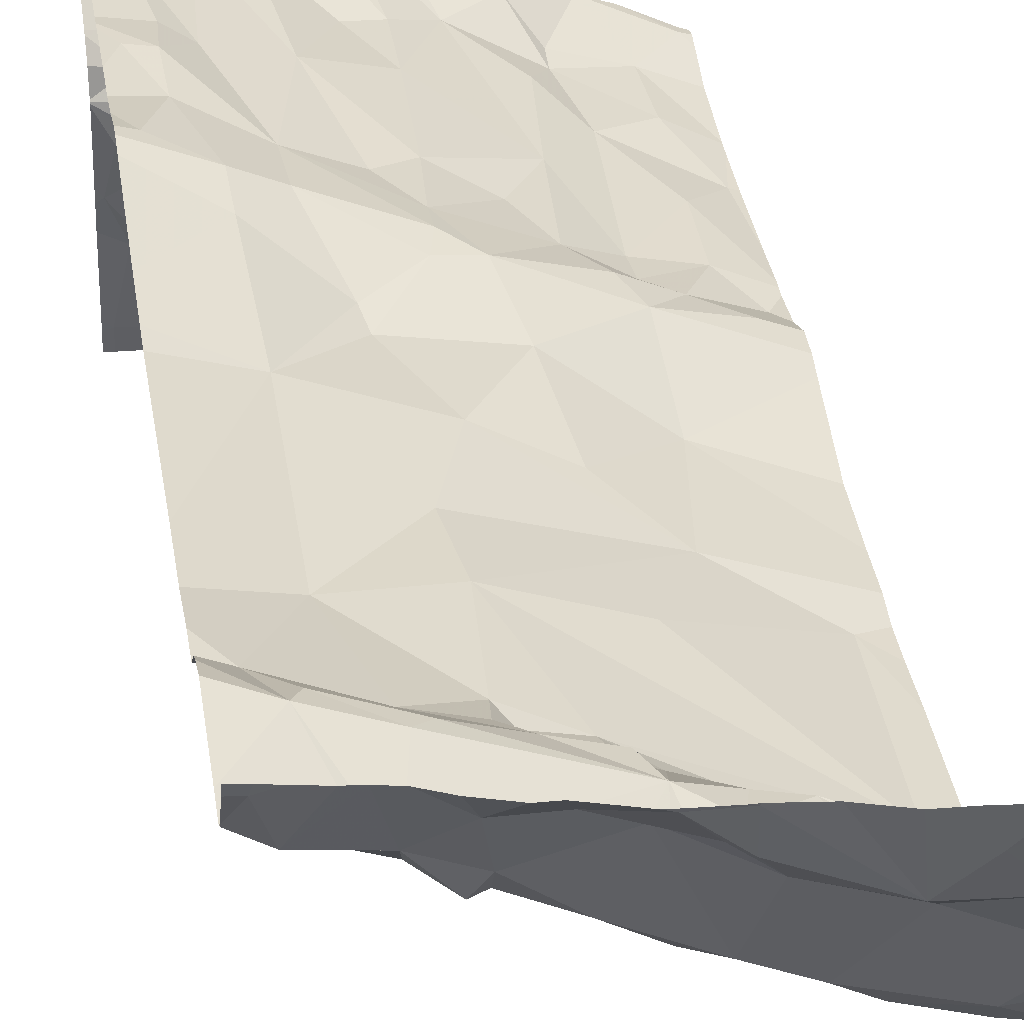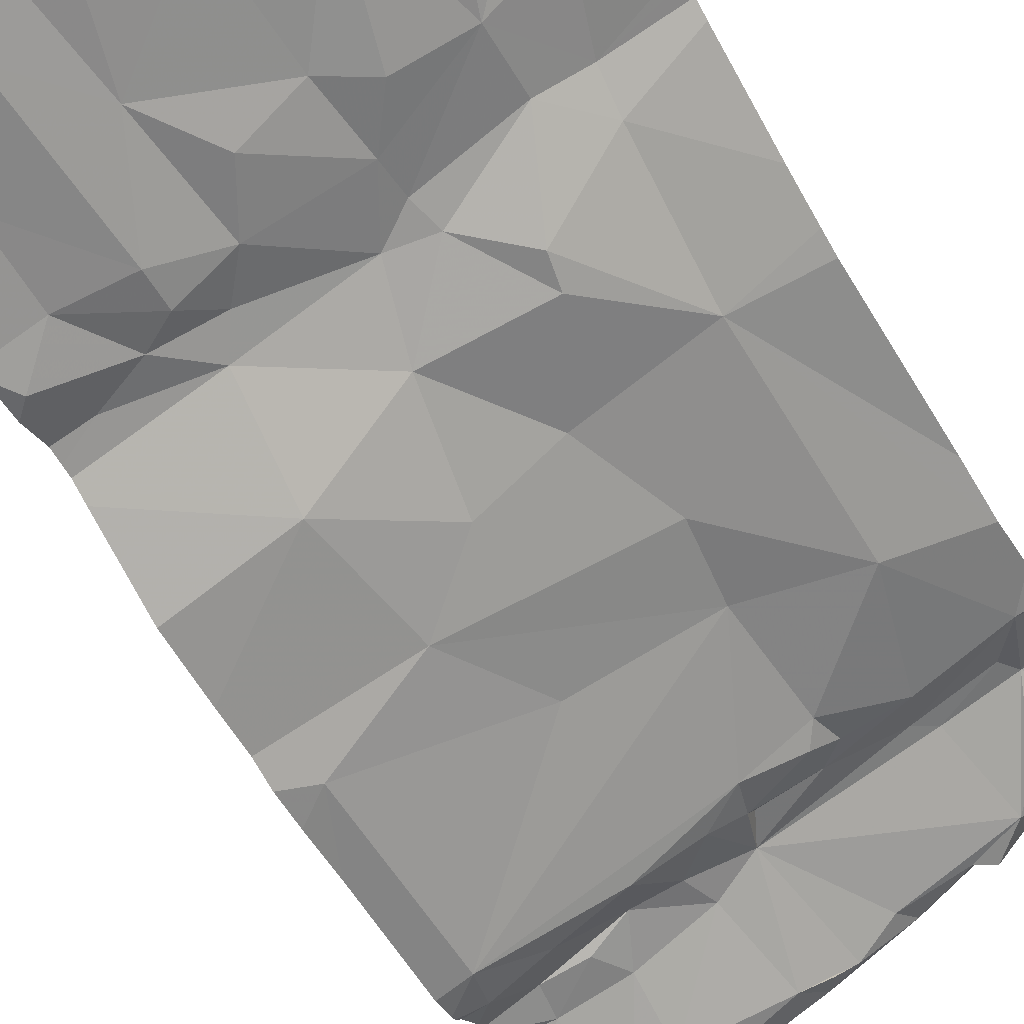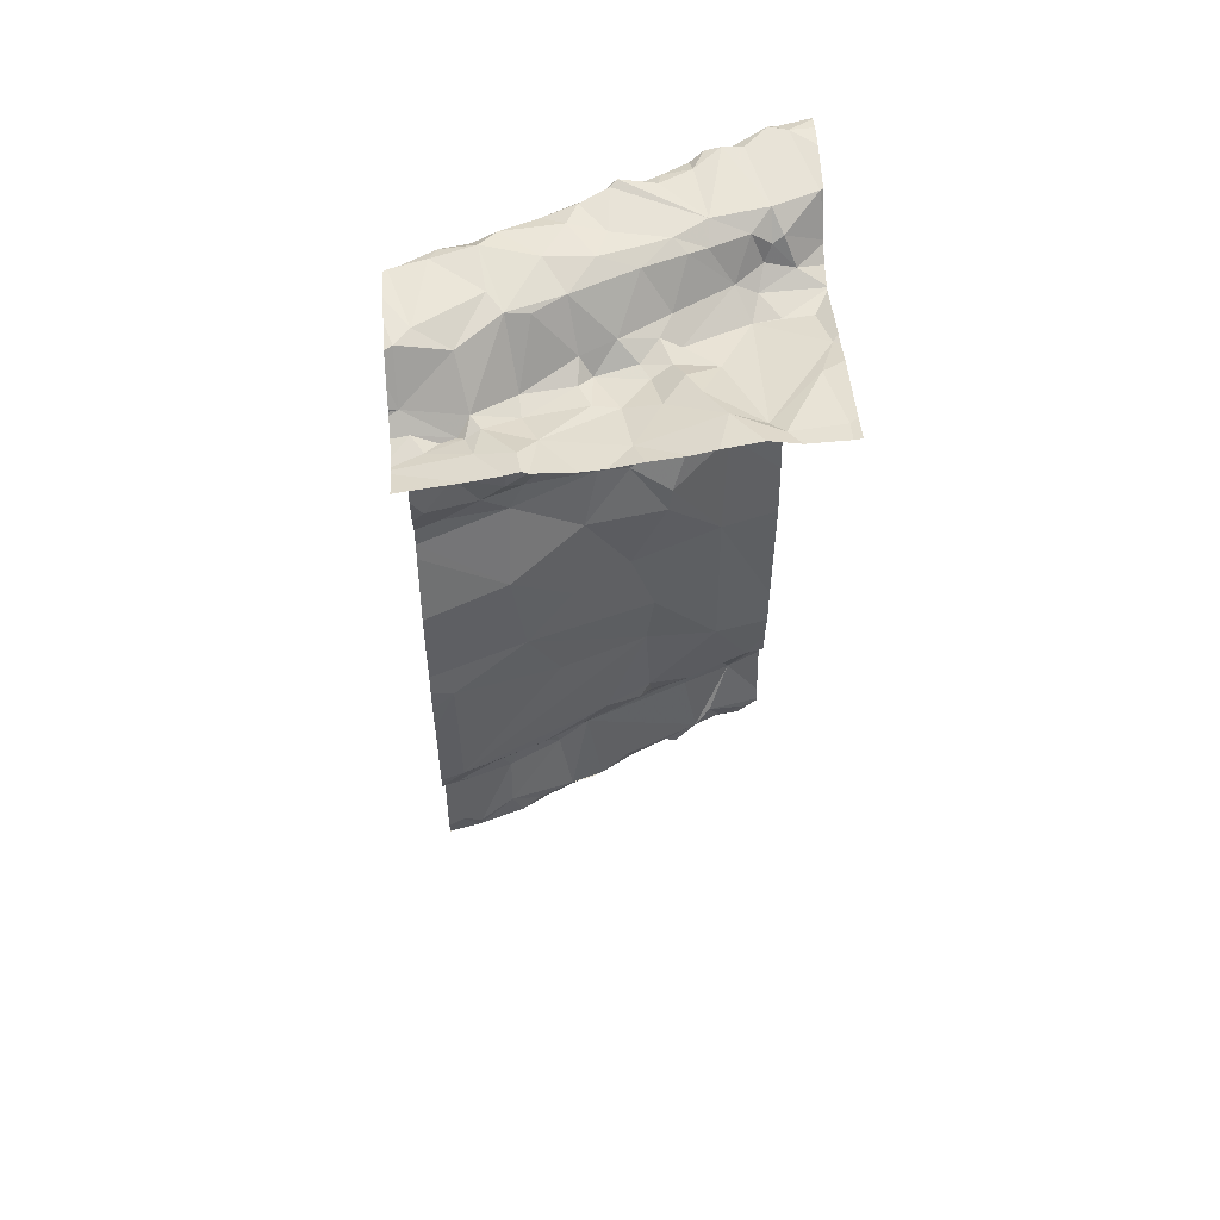
<metadata>
{"format":"obj","ext":"obj","renderer":"f3d","projection":"perspective","resolution":1024,"background":"white","views":[{"elev":34.4,"azim":171.3,"up":"+Y"},{"elev":-53.2,"azim":29.1,"up":"+Y"},{"elev":55.2,"azim":-3.8,"up":"+Z"}]}
</metadata>
<code>
v -109.7 228.3 499.5
v -109.6 228.3 499.4
v -109.5 228.4 499.6
v -109.4 228.4 499.6
v -109.5 228.4 499.6
v -109.4 228.4 499.5
v -109.2 228.1 499.4
v -109.2 228.1 499.4
v -109.3 228.1 499.4
v -109.7 228 499.5
v -108.8 228.6 498.8
v -109.7 228.1 499.6
v -109.6 228.3 497.2
v -109.5 228.3 497.3
v -109.5 228.3 497.4
v -108.8 228.6 499
v -108.8 228.6 498.9
v -109.6 227.9 499.4
v -109.6 227.9 499.4
v -109.6 227.9 499.4
v -109.4 228.4 498.7
v -109.3 228.5 498.6
v -109.4 228.4 498.8
v -109.3 228.1 499.4
v -109.3 228 499.4
v -109.3 228.4 499.4
v -109.3 228.5 499.6
v -109.4 228.4 499.3
v -109.5 228.3 499.4
v -109.5 228.3 499.2
v -109.6 228.3 499.6
v -109.7 228.2 498.8
v -108.8 228.3 499.4
v -108.8 228.6 497.2
v -109.4 227.9 499.4
v -109.2 227.8 499.5
v -109.5 228.7 497
v -109.3 228.3 499.6
v -109.4 228.3 499.6
v -109.3 228.4 499.6
v -109.6 228.1 499.5
v -109.4 228 499.4
v -109.5 227.9 499.4
v -109.6 228 499.4
v -108.8 228.6 499.2
v -108.8 228.6 499
v -109.4 228.7 497
v -108.8 228.6 498.8
v -108.8 227.8 499.5
v -109.3 228.4 497.5
v -109.3 228.4 497.6
v -109.3 228.4 497.5
v -109.7 227.9 499.4
v -109.5 227.9 499.4
v -109.5 228.1 499.6
v -109.3 228.1 499.4
v -109.4 228 499.4
v -109.5 227.8 499.5
v -108.8 228.6 499.1
v -108.8 228.6 499.3
v -109.5 228.7 497
v -109.7 227.9 499.4
v -108.8 228.3 499.4
v -109.2 228 499.4
v -109.2 228 499.5
v -109.2 228.1 499.5
v -109.5 228.2 499.6
v -109.7 228.1 499.6
v -109.3 228.4 499.6
v -108.8 228.7 499.5
v -109.2 228.5 499.6
v -109.2 228.4 499.6
v -109.3 228.2 499.6
v -109.4 228.2 499.5
v -109.6 228.3 499.3
v -109.7 228.2 499.1
v -109.2 228.5 499.6
v -109.2 228.4 499.3
v -109.5 228.3 499.6
v -109.6 228.3 498.9
v -109.4 228.4 499
v -109.5 228.3 498.8
v -109.5 228.3 499.4
v -109.3 228.4 498.9
v -109.5 228.3 498.8
v -109.6 228.3 499
v -108.8 228.6 499.3
v -108.8 228.7 499.5
v -109.2 228.5 499.2
v -108.8 228.7 499.5
v -109.2 228.5 499.4
v -109.2 228.3 499.6
v -109.2 228.5 499.6
v -109.2 228.3 499.6
v -109.7 228.3 499.6
v -109.6 228.3 499.6
v -109.7 228.3 499.6
v -109.7 228.4 497.1
v -108.8 228.6 499.3
v -108.8 228.1 499.5
v -109.7 228.3 498.7
v -109.6 228.3 498.7
v -109.2 228.5 498.6
v -109.2 228.5 498.7
v -109.7 228.5 497.1
v -108.8 228.2 499.4
v -109.6 228.7 497
v -109.5 228.6 497
v -109.4 228.6 497.1
v -109.3 228.6 497.1
v -109.5 228.5 497.1
v -109.4 228.4 497.4
v -109.3 228.4 497.2
v -108.8 227.8 499.5
v -109.6 228.3 497.2
v -109.6 228.3 497.2
v -109.5 228.3 497.2
v -109.7 228.2 497.6
v -108.8 228 499.5
v -108.8 228.3 499.4
v -108.8 228.1 499.5
v -109.3 228.7 497.1
v -109.4 228.4 497.2
v -108.8 228 499.5
v -109.5 228.4 498.6
v -109.2 228.7 497.1
v -109.1 228.7 497.1
v -109.3 228.6 497.1
v -109.3 228.7 497.1
v -109.2 228.6 497.1
v -109.3 228.4 497.2
v -109.3 228.4 497.6
v -109.2 228.5 497.5
v -109.1 228.4 497.6
v -109.4 228.3 497.6
v -109.2 228.4 497.6
v -109.4 228.4 497.5
v -109.4 228.3 497.2
v -109.3 228.4 497.2
v -109.3 228.4 497.2
v -109.6 228.3 497.4
v -109.7 228.2 497.3
v -109.2 228.5 497.2
v -109.2 228.5 497.2
v -109.5 228.4 497.5
v -109.6 228.3 497.5
v -109.7 228.2 497.2
v -108.8 228.7 498.7
v -109.6 228.3 497.5
v -108.8 228.7 497.2
v -109.7 228.2 497.7
v -109.6 228.2 497.6
v -109.5 228.3 498.4
v -109.3 228.4 498.2
v -109.3 228.4 498.5
v -109.1 228.4 497.9
v -109.4 228.3 497.9
v -109.1 228.4 497.6
v -109.2 228.5 498.7
v -108.8 228.6 497.2
v -108.8 228.7 499.5
v -109.7 228.2 498.1
v -109.1 228.4 498
v -109.2 228.4 498.3
v -109.5 228.3 498.1
v -109.2 228.5 498.9
v -109.1 228.5 499.3
v -108.8 228.6 499.4
v -108.8 228.6 499
v -108.8 228.6 499
v -108.9 228.6 498.9
v -109.1 227.8 499.5
v -108.8 228.7 499.5
v -108.8 228.6 499.3
v -108.8 228.7 497.2
v -108.9 227.8 499.5
v -109.4 227.8 499.5
v -108.8 228.6 497.2
v -108.9 227.9 499.5
v -109 228.1 499.4
v -108.9 228.2 499.4
v -109 227.8 499.5
v -109.1 227.8 499.5
v -108.8 228 499.5
v -109 228.6 499.6
v -109.1 228.6 499.6
v -109 228.6 499.6
v -108.9 228.3 499.4
v -109 228.3 499.5
v -109.1 228.5 499.6
v -109 228.5 499.4
v -108.9 228.4 499.6
v -108.8 228.5 499.6
v -108.9 228.4 499.5
v -108.8 228.7 498.7
v -109.5 227.8 499.5
v -108.9 227.8 499.5
v -108.9 228.6 498.7
v -109 228.5 498.8
v -108.8 227.8 499.5
v -109.1 228.2 499.5
v -108.9 228.6 499.1
v -108.9 228.6 499.1
v -109 228.6 498.7
v -108.9 228.6 499.5
v -108.9 228.6 499.4
v -108.8 228.6 499.3
v -108.9 228.2 499.4
v -108.9 228.6 499.6
v -108.9 228.6 499.6
v -108.8 228.6 499.6
v -109.1 228.1 499.4
v -109.1 228.2 499.4
v -109.1 228.2 499.4
v -109.6 228.7 497
v -109 227.9 499.5
v -108.9 227.8 499.5
v -109.3 228.7 497.1
v -109.1 228 499.5
v -109.1 228.3 499.5
v -108.8 228.1 499.5
v -109.6 227.8 499.5
v -109.1 228 499.5
v -109.7 227.8 499.4
v -109.6 228.7 497
v -108.8 227.8 499.5
v -108.8 228.2 499.4
v -109.7 227.8 499.4
v -108.9 228.3 499.5
v -108.8 227.8 499.5
v -108.9 228.6 499.6
v -109 228.7 497.1
v -108.8 228.3 499.5
v -108.9 228.4 499.5
v -109 228.5 499.6
v -109 228.6 499.6
v -109 228.4 499.6
v -109.1 228.5 498.8
v -109.1 228.5 499.1
v -108.9 228.7 497.1
v -108.8 228.7 497.2
v -108.8 228.7 497.2
v -109.1 228.7 497.1
v -108.9 228.4 499.5
v -109.1 228.7 497.1
v -109.1 228.5 499.6
v -109 228.7 497.1
v -109.2 228.7 497.1
v -109.1 228.5 499.6
v -109.1 228.3 499.6
v -109 228.3 499.5
v -108.9 228.6 497.3
v -109 228.5 497.2
v -108.9 228.6 497.2
v -109 228.6 497.2
v -109 228.7 497.1
v -109 228.6 497.5
v -109 228.5 497.6
v -109.1 228.5 498.5
v -108.9 228.6 498.6
v -109 228.6 497.4
v -108.9 228.7 497.1
v -108.8 228.6 497.6
v -108.9 228.6 497.4
v -109.1 228.5 497.6
v -109.2 227.8 499.5
v -109.5 227.8 499.5
v -108.8 227.8 499.5
v -108.9 228.5 498.3
v -109.6 227.8 499.5
v -109.1 228.5 498.5
v -108.9 228.6 497.5
v -108.8 228.6 497.2
v -109.3 227.8 499.5
v -109.1 228.6 497.2
v -109 228.5 497.2
v -109.1 228.5 497.2
v -109.3 227.8 499.5
v -108.9 228.5 497.8
v -109.7 228 499.6
v -109.7 228 499.5
v -109.7 228 499.5
v -109.7 228 499.5
v -109.7 228.2 498.8
v -109.7 228.2 498.8
v -109.7 227.9 499.4
v -109.7 227.9 499.4
v -109.7 227.8 499.4
v -109.7 227.8 499.4
v -109.2 228.7 497.1
v -109.7 227.9 499.4
v -109.7 227.9 499.4
v -109.7 228 499.5
v -109.7 228.1 499.6
v -109.7 228.2 499.6
v -109.7 228.2 498.9
v -109.7 228.2 499.3
v -109.7 228.2 499.1
v -109.7 228.2 499
v -109.7 228.2 499.3
v -109.7 228.2 499.4
v -109.7 228.2 499.3
v -109.7 228.3 499.5
v -109.7 228.3 499.6
v -109.7 228.3 499.5
v -109.7 228.3 499.6
v -109.7 228.3 499.6
v -109.7 228.4 497.1
v -109.7 228.4 497.1
v -109.7 228.2 498.9
v -109.7 228.7 497
v -109.7 228.2 497.6
v -109.7 228.2 497.6
v -109.7 228.3 497.2
v -109.7 228.5 497.1
v -109.7 228.6 497.1
v -109.7 228.3 497.5
v -109.7 228.2 497.4
v -109.7 228.2 497.3
v -109.7 228.2 497.2
v -109.7 228.2 497.3
v -109.7 228.2 497.2
v -109.7 228.2 497.2
v -109.7 228.2 497.5
v -109.7 228.2 497.5
v -109.7 228.2 497.5
v -109.7 228.2 497.6
v -109.7 228.2 497.7
v -109.7 228.2 498.6
v -109.7 228.2 498.6
v -109.7 228.3 498.7
v -109.7 228.3 498.7
v -109.7 228.2 498.4
v -109.7 228.2 498.3
v -109.7 228.2 497.9
v -109.7 228.2 498.1
v -109.7 228.2 498
v -109.7 228.2 498.2
v -108.8 228.7 499.6
v -108.8 228.7 499.6
v -108.8 228.5 499.6
v -108.8 228.5 499.6
v -108.8 228.7 499.5
v -108.8 228.4 499.4
v -108.8 228.3 499.4
v -108.8 228.6 499.6
v -108.8 228.4 499.5
v -108.8 228.4 499.5
v -108.8 228.4 499.5
v -108.8 228.6 499.6
v -108.8 228.6 497.5
v -108.8 228.7 497.5
v -108.8 228.6 497.3
v -108.8 228.7 497.4
v -108.8 228.6 497.6
v -108.8 228.7 498.7
v -108.8 228.6 498.4
v -108.8 228.6 498.3
v -108.8 228.7 498.6
v -108.8 228.6 497.2
v -108.8 228.6 497.2
v -108.8 228.6 497.2
v -108.8 228.6 497.6
v -108.8 228.6 497.7
v -108.8 228.6 497.9
v -108.8 228.6 498.2
v -109.7 228.7 497
v -109.7 228.7 497
v -109.7 228.7 497
v -108.8 228.7 497.2
v -108.8 228.7 497.2
f 2 1 3
f 5 4 6
f 8 7 9
f 10 12 280
f 14 13 15
f 19 18 20
f 22 21 23
f 9 24 25
f 26 6 27
f 29 28 30
f 3 1 31
f 353 264 354
f 278 35 274
f 39 38 40
f 10 41 12
f 43 42 44
f 51 50 52
f 54 53 286
f 41 44 55
f 24 56 57
f 58 54 267
f 58 35 43
f 35 42 43
f 43 54 58
f 267 287 222
f 352 264 351
f 55 44 57
f 177 58 196
f 56 24 9
f 25 42 35
f 286 62 291
f 43 18 54
f 351 263 355
f 43 44 18
f 350 211 346
f 292 10 293
f 19 20 62
f 65 64 36
f 19 53 18
f 41 10 44
f 44 10 20
f 54 18 53
f 44 20 18
f 62 53 19
f 57 42 24
f 10 62 20
f 57 44 42
f 64 25 35
f 36 64 35
f 9 7 66
f 66 56 9
f 64 8 9
f 25 64 9
f 55 67 41
f 41 68 12
f 69 27 4
f 40 69 4
f 294 68 295
f 71 69 72
f 73 56 66
f 55 74 73
f 75 30 76
f 26 77 78
f 5 6 3
f 28 29 26
f 5 79 39
f 80 32 284
f 82 81 23
f 2 3 83
f 81 82 30
f 84 23 81
f 80 82 85
f 30 86 76
f 349 193 348
f 89 81 26
f 29 30 75
f 26 78 89
f 83 29 2
f 75 76 297
f 6 26 29
f 77 91 78
f 39 79 55
f 27 77 26
f 40 4 5
f 55 57 74
f 73 92 38
f 77 27 93
f 29 83 6
f 6 4 27
f 3 6 83
f 92 94 38
f 1 95 31
f 73 38 39
f 74 56 73
f 1 2 301
f 79 96 67
f 69 40 72
f 31 95 96
f 39 40 5
f 27 71 93
f 94 72 38
f 79 67 55
f 295 97 304
f 348 194 347
f 96 79 31
f 31 79 3
f 95 1 305
f 57 56 74
f 96 95 97
f 72 40 38
f 66 92 73
f 73 39 55
f 68 96 97
f 67 96 68
f 68 41 67
f 304 95 307
f 347 233 344
f 5 3 79
f 27 69 71
f 102 101 32
f 299 86 310
f 104 103 22
f 105 107 367
f 61 108 37
f 108 109 110
f 108 105 111
f 112 52 113
f 25 24 42
f 116 115 117
f 116 98 308
f 123 111 116
f 125 101 102
f 86 30 82
f 127 126 128
f 346 211 342
f 218 126 290
f 128 130 127
f 129 110 126
f 110 128 126
f 47 129 122
f 131 123 113
f 345 233 63
f 128 110 109
f 108 110 129
f 131 130 109
f 51 52 132
f 130 128 109
f 133 50 51
f 134 133 51
f 52 50 133
f 132 135 136
f 52 137 132
f 113 138 14
f 140 139 113
f 111 109 108
f 141 15 13
f 111 105 98
f 309 105 315
f 13 115 142
f 105 108 107
f 112 14 15
f 131 140 143
f 123 109 111
f 139 140 131
f 131 109 123
f 52 144 140
f 139 131 113
f 117 138 123
f 123 116 117
f 123 138 113
f 52 140 113
f 117 14 138
f 145 15 146
f 14 117 115
f 98 116 111
f 115 13 14
f 319 147 320
f 147 116 314
f 115 116 147
f 115 147 142
f 344 233 345
f 318 142 321
f 142 141 13
f 149 146 141
f 149 141 324
f 118 149 325
f 145 137 112
f 112 15 145
f 145 146 149
f 151 135 152
f 135 145 152
f 135 132 137
f 52 112 137
f 154 153 155
f 151 118 312
f 51 136 134
f 51 132 136
f 156 151 157
f 151 152 118
f 137 145 135
f 343 173 88
f 149 118 152
f 149 152 145
f 158 136 156
f 136 151 156
f 85 102 80
f 32 80 102
f 329 153 330
f 101 125 329
f 285 101 332
f 342 193 341
f 159 104 22
f 21 125 102
f 102 85 21
f 159 23 84
f 82 23 85
f 26 81 28
f 125 21 22
f 21 85 23
f 23 159 22
f 341 193 349
f 162 151 328
f 164 163 165
f 151 162 157
f 248 126 243
f 86 80 296
f 2 29 75
f 300 75 302
f 84 166 159
f 89 166 81
f 81 30 28
f 84 81 166
f 82 80 86
f 167 89 78
f 155 22 103
f 155 164 154
f 340 211 350
f 112 113 14
f 146 15 141
f 156 157 165
f 163 156 165
f 154 164 165
f 136 135 151
f 339 231 211
f 125 155 153
f 22 155 125
f 162 165 157
f 334 165 338
f 165 162 336
f 153 154 165
f 170 169 171
f 174 173 161
f 160 178 34
f 180 179 181
f 186 185 187
f 181 188 189
f 77 190 191
f 193 192 194
f 171 198 199
f 92 66 201
f 170 202 203
f 204 104 199
f 206 205 174
f 207 174 168
f 181 208 188
f 210 209 211
f 167 78 91
f 213 212 214
f 243 127 256
f 176 216 182
f 65 219 8
f 219 212 8
f 65 8 64
f 66 7 213
f 92 201 220
f 213 7 212
f 181 179 221
f 216 179 223
f 219 223 180
f 216 223 65
f 221 184 119
f 179 184 221
f 216 36 172
f 65 36 216
f 217 179 216
f 226 217 197
f 124 226 49
f 217 226 184
f 212 219 180
f 240 255 178
f 214 212 180
f 227 221 100
f 227 208 181
f 214 189 201
f 208 227 120
f 188 208 33
f 181 189 214
f 181 214 180
f 91 77 191
f 189 188 229
f 191 205 206
f 191 167 91
f 205 231 70
f 173 205 90
f 191 190 186
f 229 233 234
f 185 186 235
f 210 231 187
f 205 187 231
f 236 235 237
f 159 166 238
f 166 89 239
f 205 173 174
f 239 191 206
f 167 191 239
f 174 207 60
f 170 199 202
f 238 239 199
f 202 239 206
f 174 202 206
f 203 174 45
f 166 239 238
f 169 170 46
f 171 199 170
f 174 203 202
f 171 169 17
f 339 211 340
f 192 237 244
f 237 192 236
f 192 211 209
f 190 77 246
f 210 211 231
f 246 235 186
f 187 205 186
f 186 205 191
f 236 185 235
f 93 71 237
f 194 234 233
f 190 246 186
f 189 229 244
f 211 193 342
f 189 220 201
f 192 193 211
f 229 234 244
f 237 249 93
f 249 77 93
f 249 246 77
f 201 66 213
f 194 233 347
f 94 92 250
f 237 251 244
f 192 234 194
f 251 189 244
f 250 251 237
f 220 251 250
f 189 251 220
f 233 188 63
f 229 188 233
f 220 250 92
f 236 192 209
f 193 194 348
f 236 209 187
f 185 236 187
f 250 71 72
f 250 237 71
f 94 250 72
f 246 249 235
f 237 235 249
f 210 187 209
f 253 252 254
f 232 255 240
f 126 127 243
f 262 175 242
f 257 133 258
f 103 204 259
f 204 198 260
f 8 212 7
f 52 261 253
f 140 144 143
f 264 263 351
f 133 265 258
f 130 131 143
f 370 150 371
f 252 253 264
f 198 195 148
f 260 259 204
f 239 202 199
f 269 260 357
f 260 198 356
f 271 164 155
f 195 198 171
f 199 159 238
f 272 264 261
f 273 252 360
f 264 272 263
f 272 261 257
f 263 272 257
f 241 150 370
f 243 256 245
f 127 130 275
f 255 253 254
f 255 256 275
f 253 276 277
f 276 255 275
f 256 127 275
f 143 275 130
f 34 273 362
f 133 134 265
f 240 178 262
f 178 254 273
f 255 254 178
f 252 264 353
f 258 263 257
f 144 52 253
f 261 264 253
f 133 257 52
f 52 257 261
f 276 253 255
f 276 275 277
f 143 277 275
f 253 277 144
f 143 144 277
f 258 265 158
f 260 269 259
f 158 279 258
f 369 311 368
f 164 269 163
f 363 279 364
f 263 258 279
f 271 259 269
f 163 269 279
f 156 279 158
f 134 158 265
f 158 134 136
f 103 104 204
f 103 259 271
f 104 159 199
f 48 171 11
f 198 204 199
f 65 223 219
f 201 213 214
f 221 227 181
f 179 180 223
f 217 184 179
f 239 89 167
f 170 203 59
f 244 234 192
f 368 105 367
f 273 254 252
f 164 271 269
f 163 279 156
f 271 155 103
f 367 107 215
f 364 269 365
f 280 12 294
f 281 10 280
f 241 175 150
f 11 171 17
f 282 10 281
f 283 10 282
f 17 169 16
f 284 32 285
f 247 256 232
f 285 32 101
f 16 169 46
f 286 53 62
f 287 54 286
f 46 170 59
f 287 288 270
f 245 256 247
f 270 289 224
f 59 203 45
f 291 62 292
f 242 175 241
f 292 62 10
f 293 10 283
f 45 174 60
f 294 12 68
f 60 207 87
f 295 68 97
f 296 80 284
f 297 76 298
f 87 207 99
f 262 178 175
f 298 76 299
f 88 173 90
f 299 76 86
f 232 256 255
f 300 2 75
f 301 2 300
f 90 205 70
f 302 75 297
f 70 231 339
f 303 1 301
f 230 226 200
f 290 126 248
f 304 97 95
f 305 1 303
f 63 188 33
f 306 95 305
f 224 289 228
f 33 208 120
f 307 95 306
f 308 98 309
f 120 227 106
f 309 98 105
f 222 287 270
f 310 86 296
f 106 227 100
f 311 105 368
f 312 118 313
f 100 221 121
f 122 129 218
f 313 118 326
f 314 116 308
f 268 226 230
f 200 226 197
f 315 105 316
f 49 226 114
f 197 217 176
f 316 105 311
f 317 141 318
f 218 129 126
f 121 221 119
f 318 141 142
f 319 142 147
f 183 216 172
f 99 207 168
f 320 147 323
f 321 142 319
f 48 195 171
f 322 147 314
f 182 216 183
f 323 147 322
f 324 141 317
f 148 195 48
f 325 149 324
f 225 107 61
f 326 118 325
f 119 184 124
f 327 151 312
f 124 184 226
f 328 151 327
f 329 125 153
f 34 178 273
f 176 217 216
f 330 153 333
f 331 101 329
f 160 175 178
f 332 101 331
f 333 153 334
f 172 36 266
f 150 175 160
f 334 153 165
f 335 162 328
f 215 107 225
f 336 162 337
f 168 174 161
f 161 173 343
f 337 162 335
f 266 36 278
f 338 165 336
f 268 114 226
f 354 264 352
f 270 288 289
f 355 263 363
f 356 198 148
f 47 108 129
f 357 260 359
f 358 269 357
f 196 58 267
f 359 260 356
f 267 54 287
f 37 108 47
f 360 252 353
f 361 273 360
f 177 35 58
f 362 273 361
f 274 35 177
f 363 263 279
f 364 279 269
f 365 269 366
f 61 107 108
f 278 36 35
f 366 269 358

</code>
